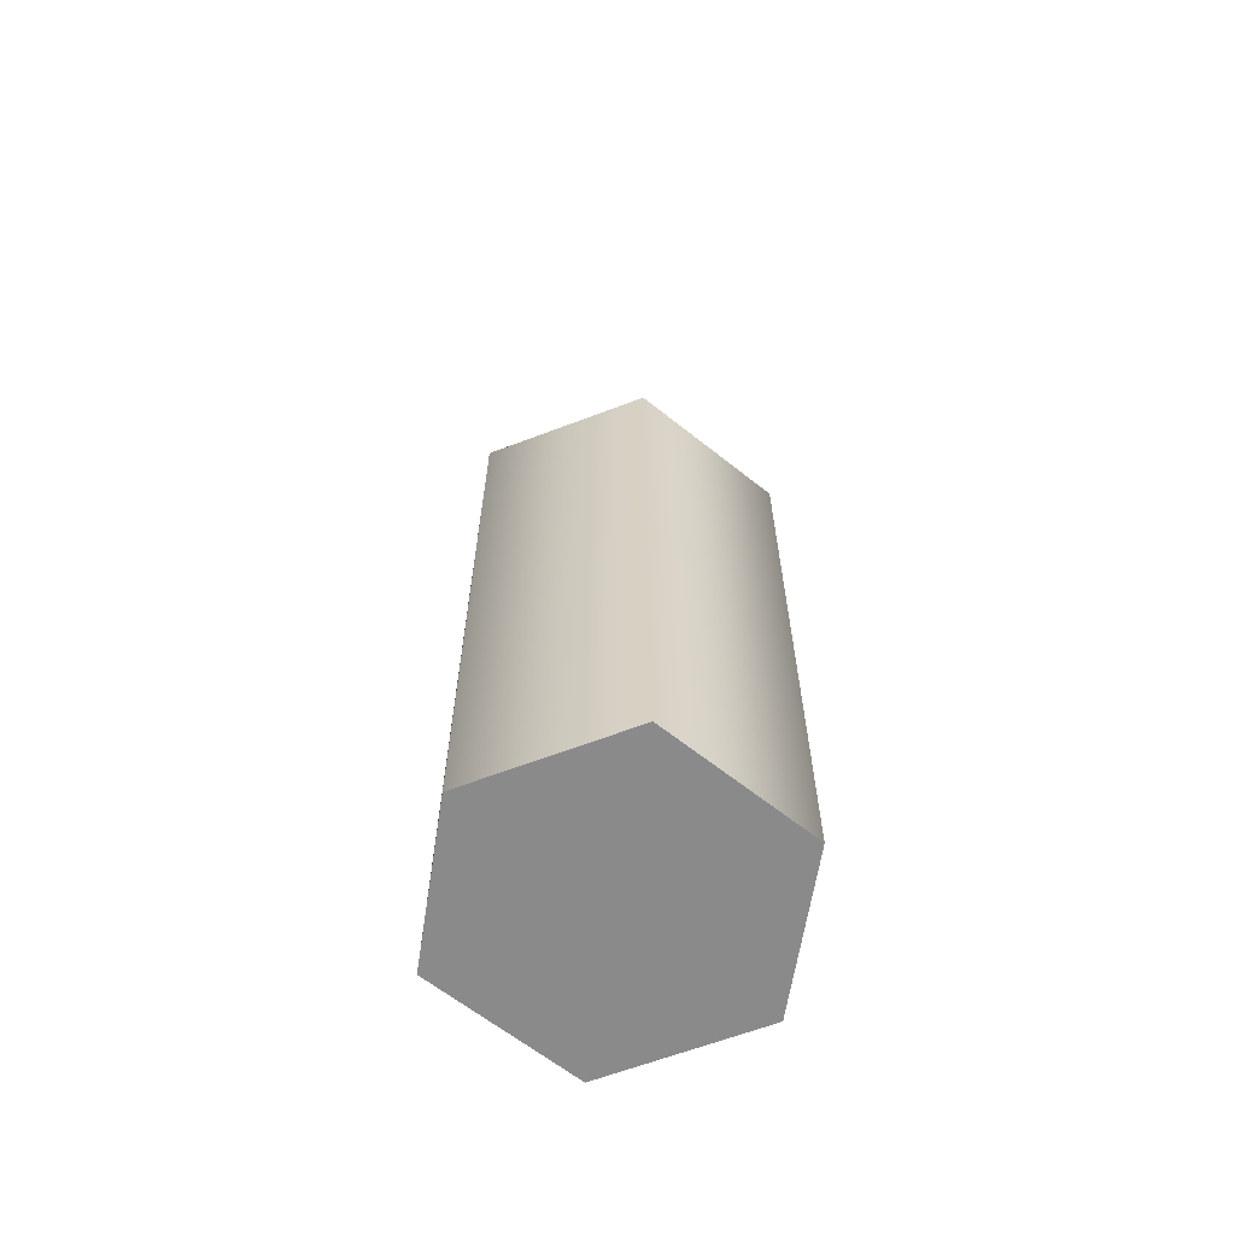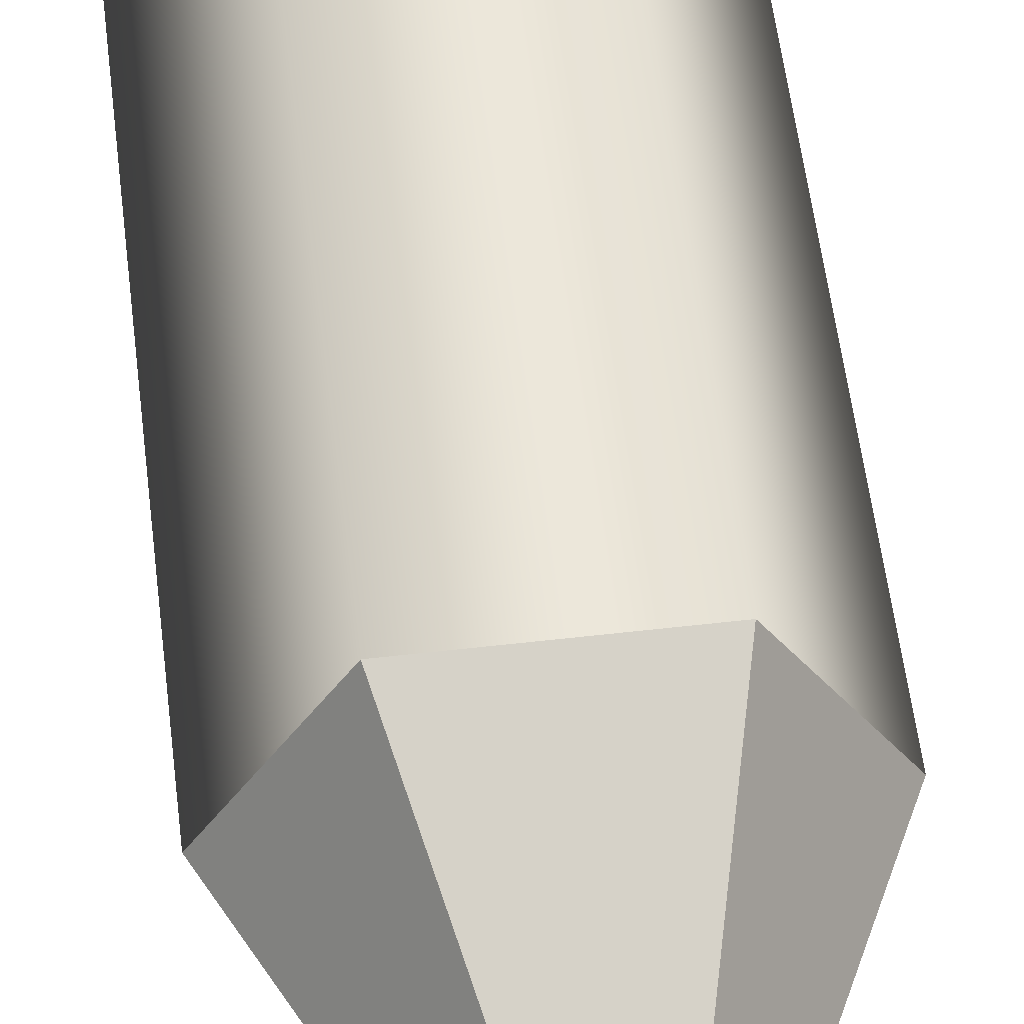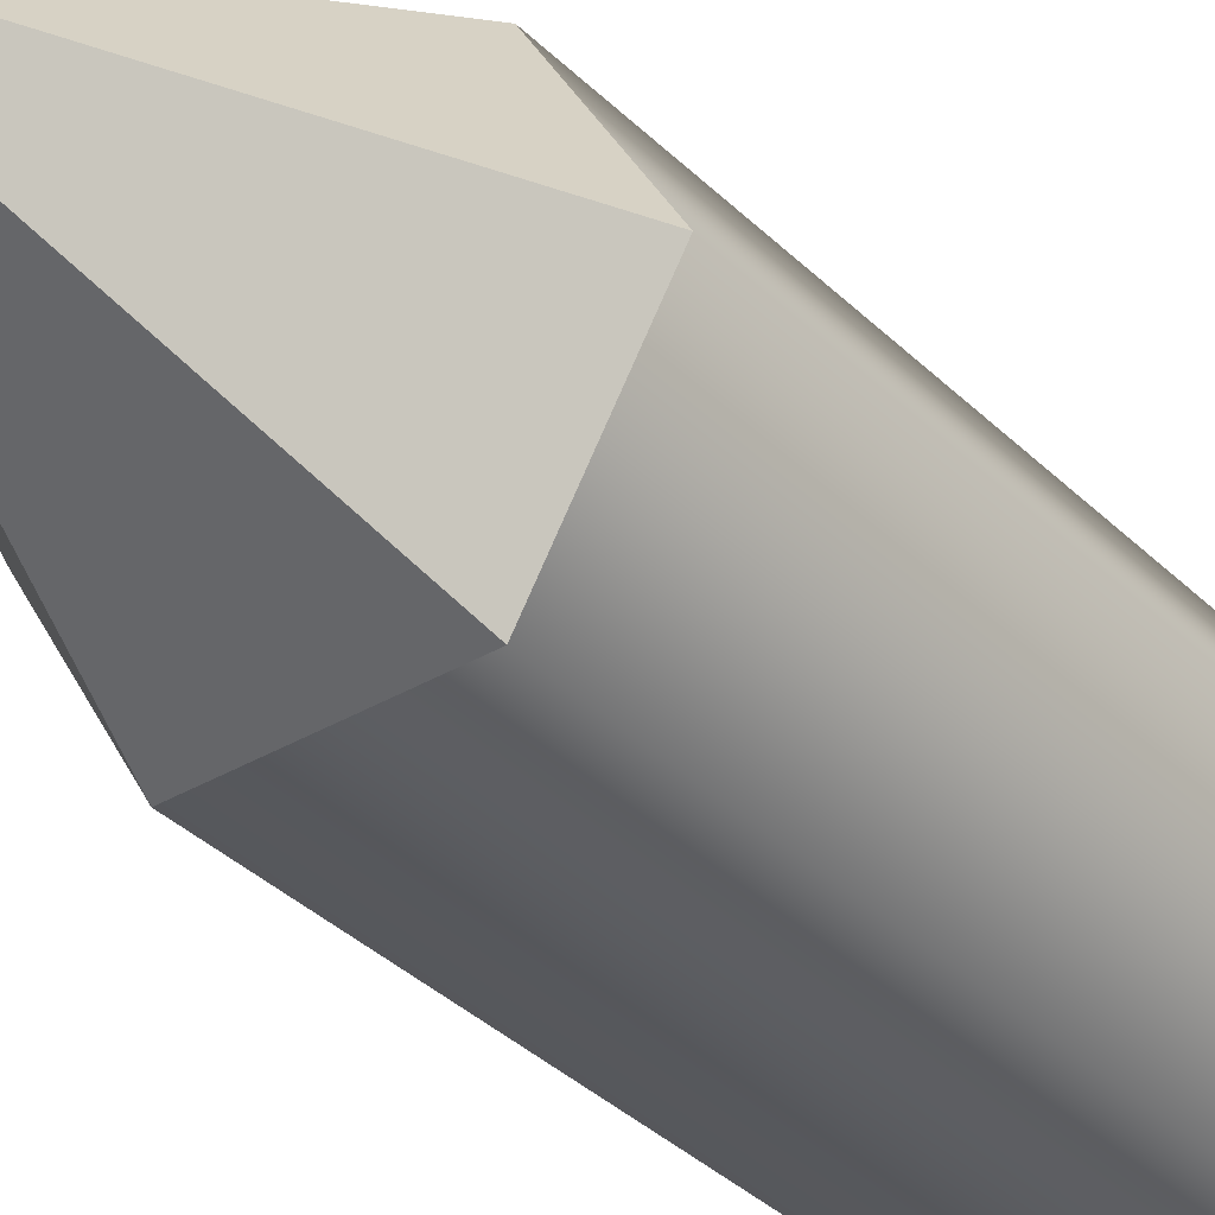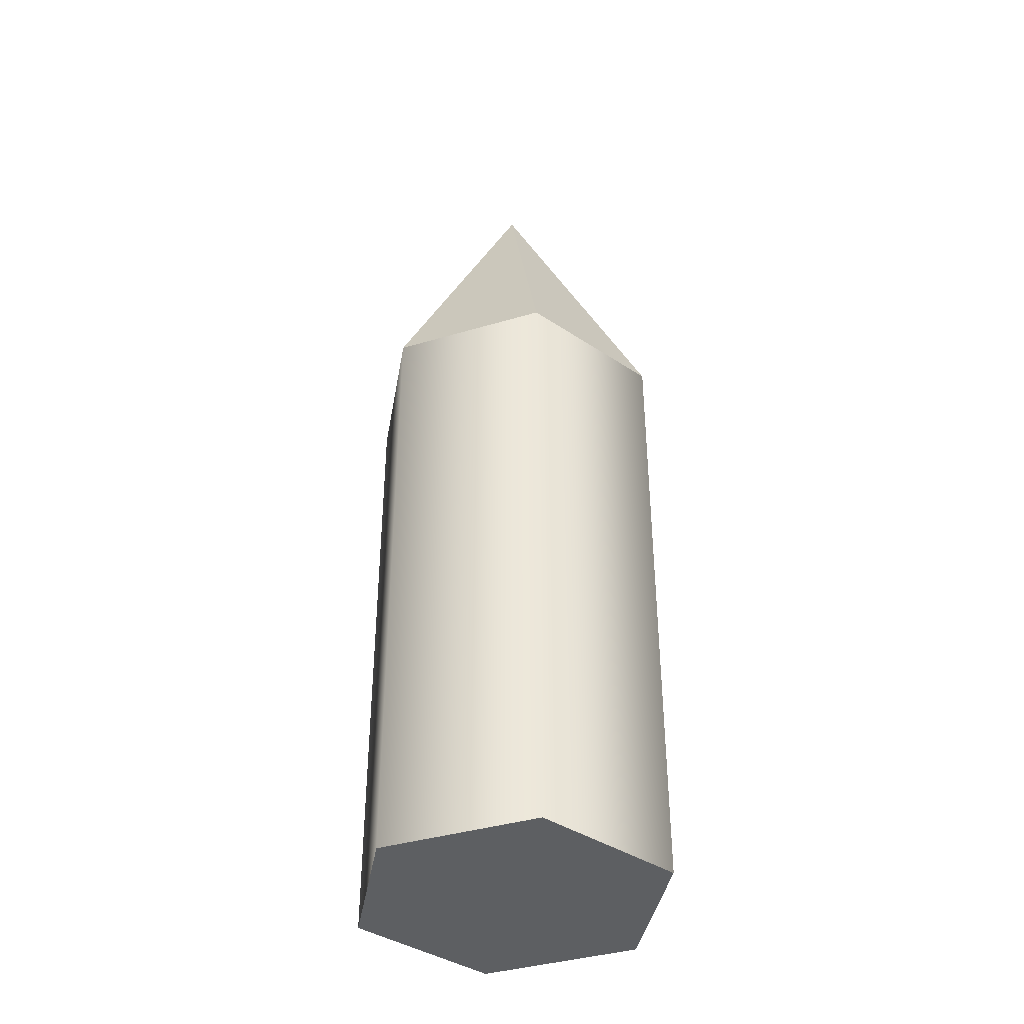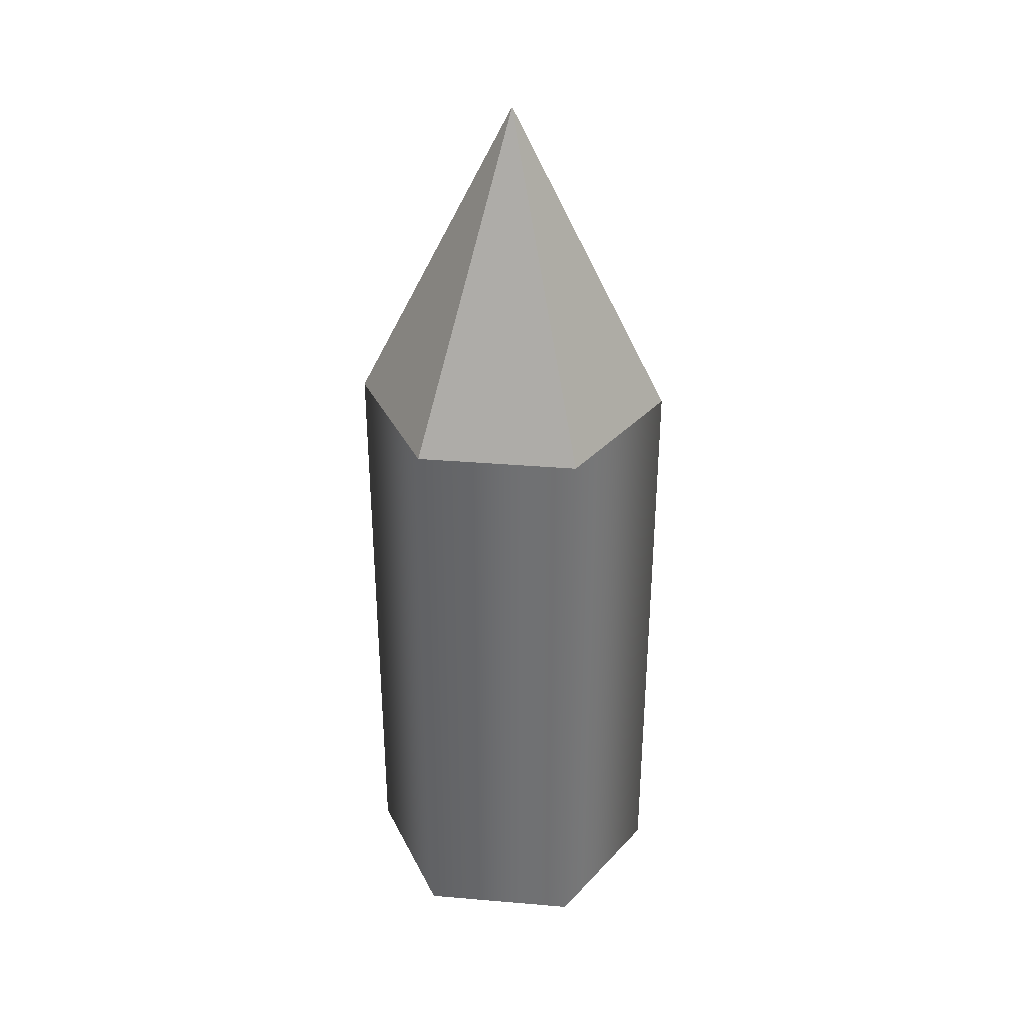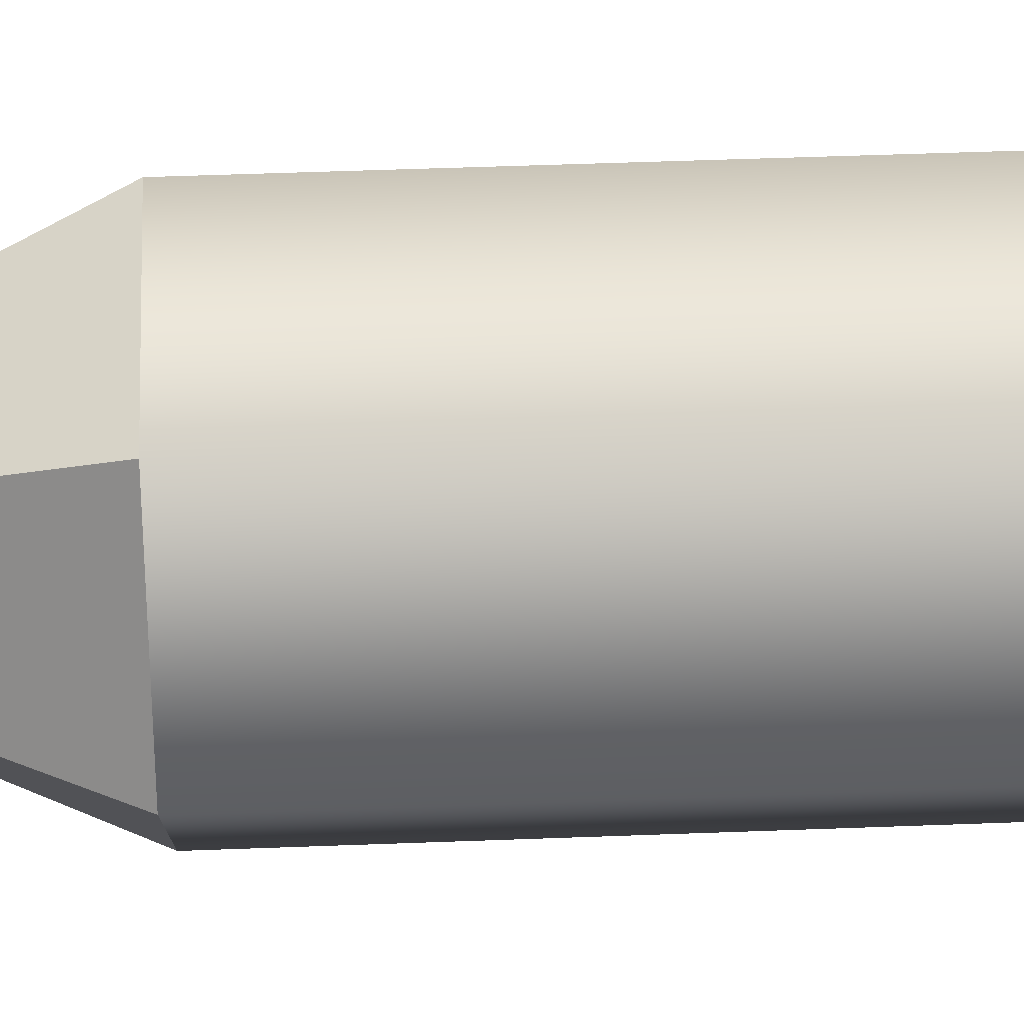
<metadata>
{"format":"obj","ext":"obj","renderer":"f3d","projection":"perspective","resolution":1024,"background":"white","views":[{"elev":-63.5,"azim":-158.9,"up":"+Y"},{"elev":55.9,"azim":173.1,"up":"+Z"},{"elev":-35.5,"azim":-141.9,"up":"+Z"},{"elev":-39.5,"azim":140.3,"up":"+Y"},{"elev":35.2,"azim":-173.6,"up":"+Y"},{"elev":50.3,"azim":-92.4,"up":"+Z"}]}
</metadata>
<code>
o Projectile 1 Fixed
g Projectile 1
v -0.5 -1.5 -2.98e-07
v -0.5 0.4894 -2.98e-07
v -0.25 -1.5 0.433
v -0.25 0.4894 0.433
v 0.25 -1.5 0.433
v 0.25 0.4894 0.433
v 0.5 -1.5 -3.576e-07
v 0.5 0.4894 -2.98e-07
v 0.25 -1.5 -0.433
v 0.25 0.4894 -0.433
v -0.25 -1.5 -0.433
v -0.25 0.4894 -0.433
v 0 -1.5 -2.98e-07
v 0 1.5 -2.98e-07
f 1 13 3
f 3 13 5
f 5 13 7
f 7 13 9
f 9 13 11
f 11 13 1
f 4 14 2
f 6 14 4
f 8 14 6
f 10 14 8
f 12 14 10
f 2 14 12
f 4 2 1
f 1 3 4
f 6 4 3
f 3 5 6
f 8 6 5
f 5 7 8
f 10 8 7
f 7 9 10
f 12 10 9
f 9 11 12
f 2 12 11
f 11 1 2

</code>
